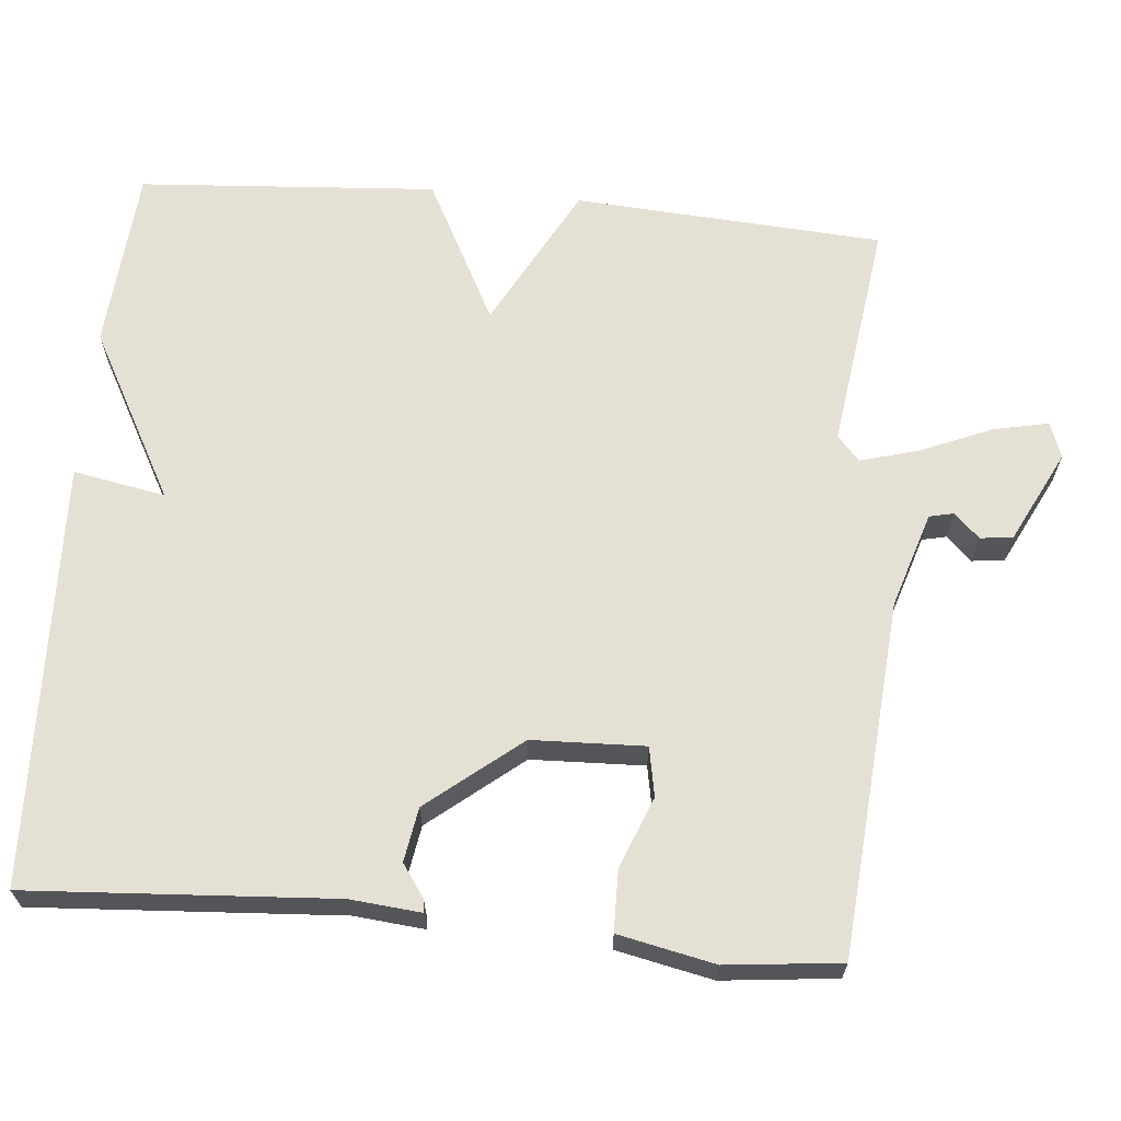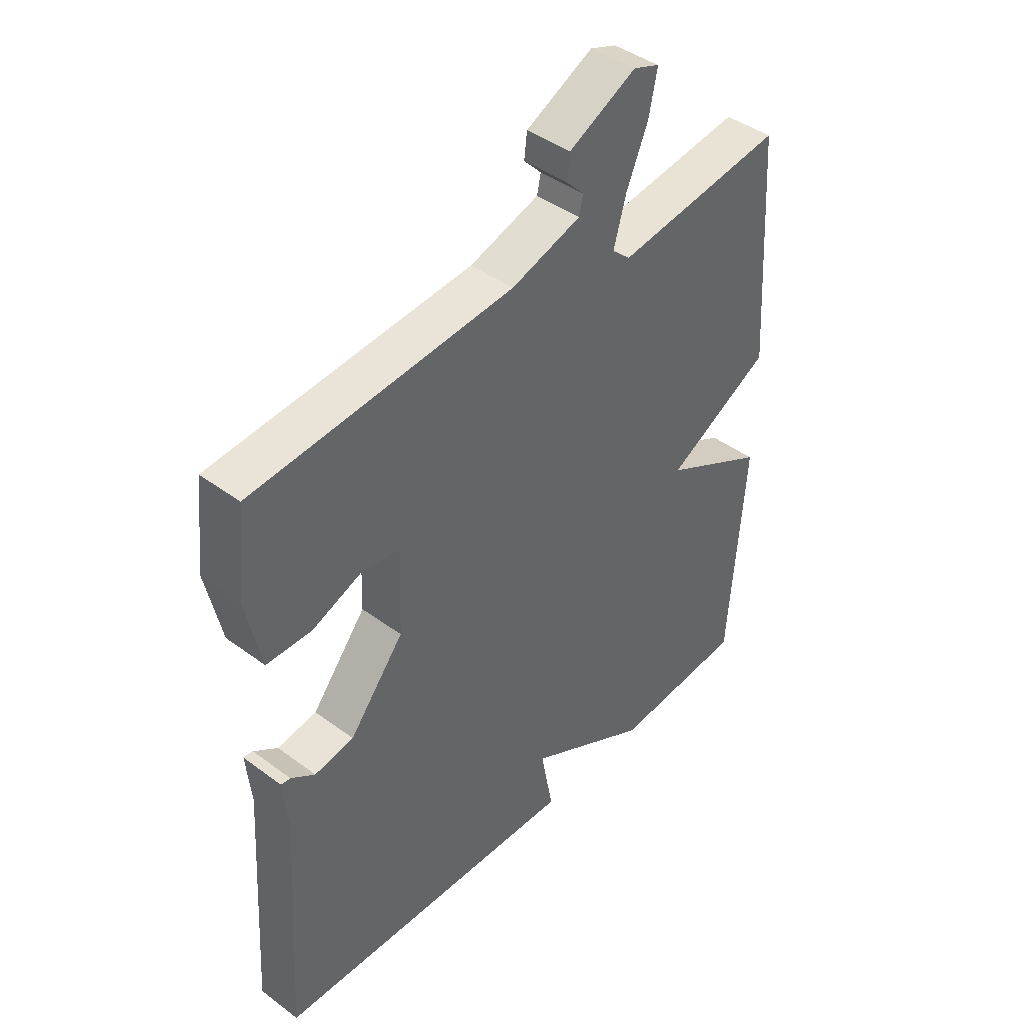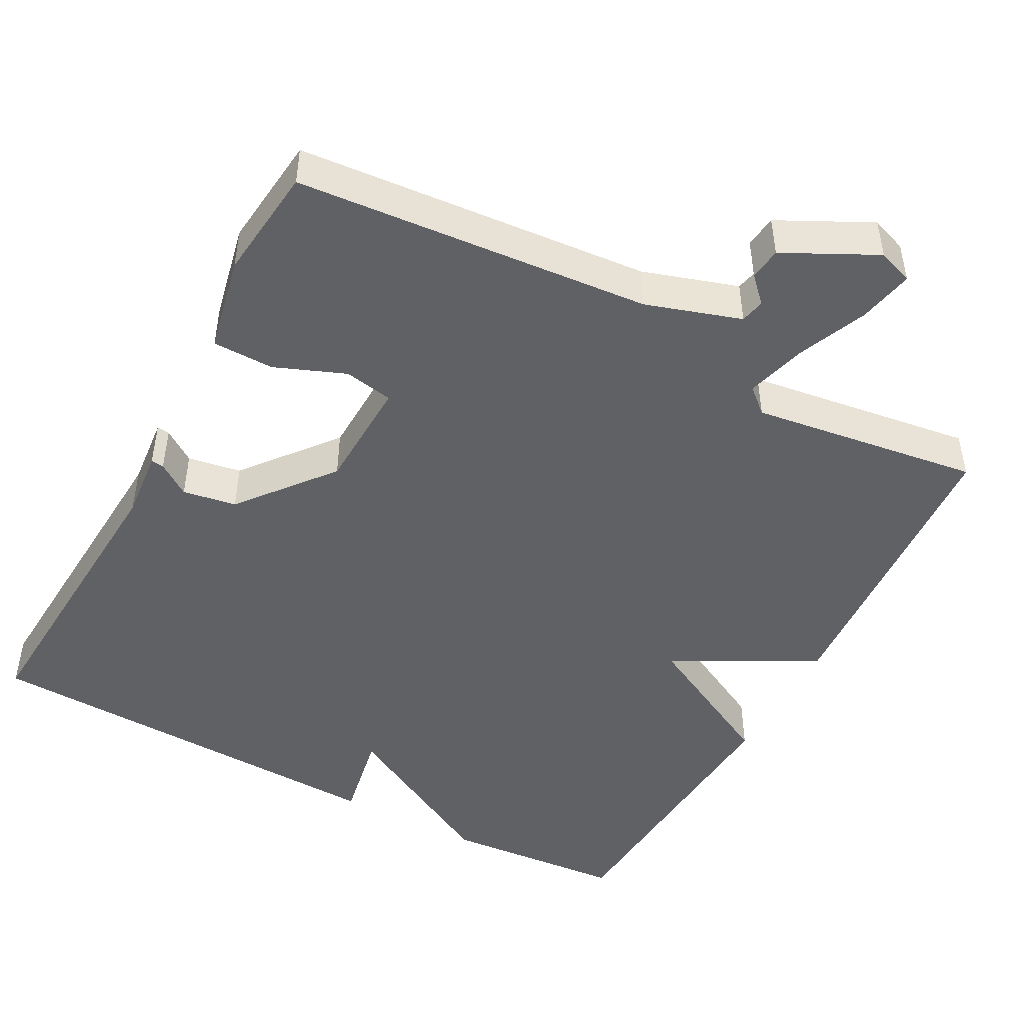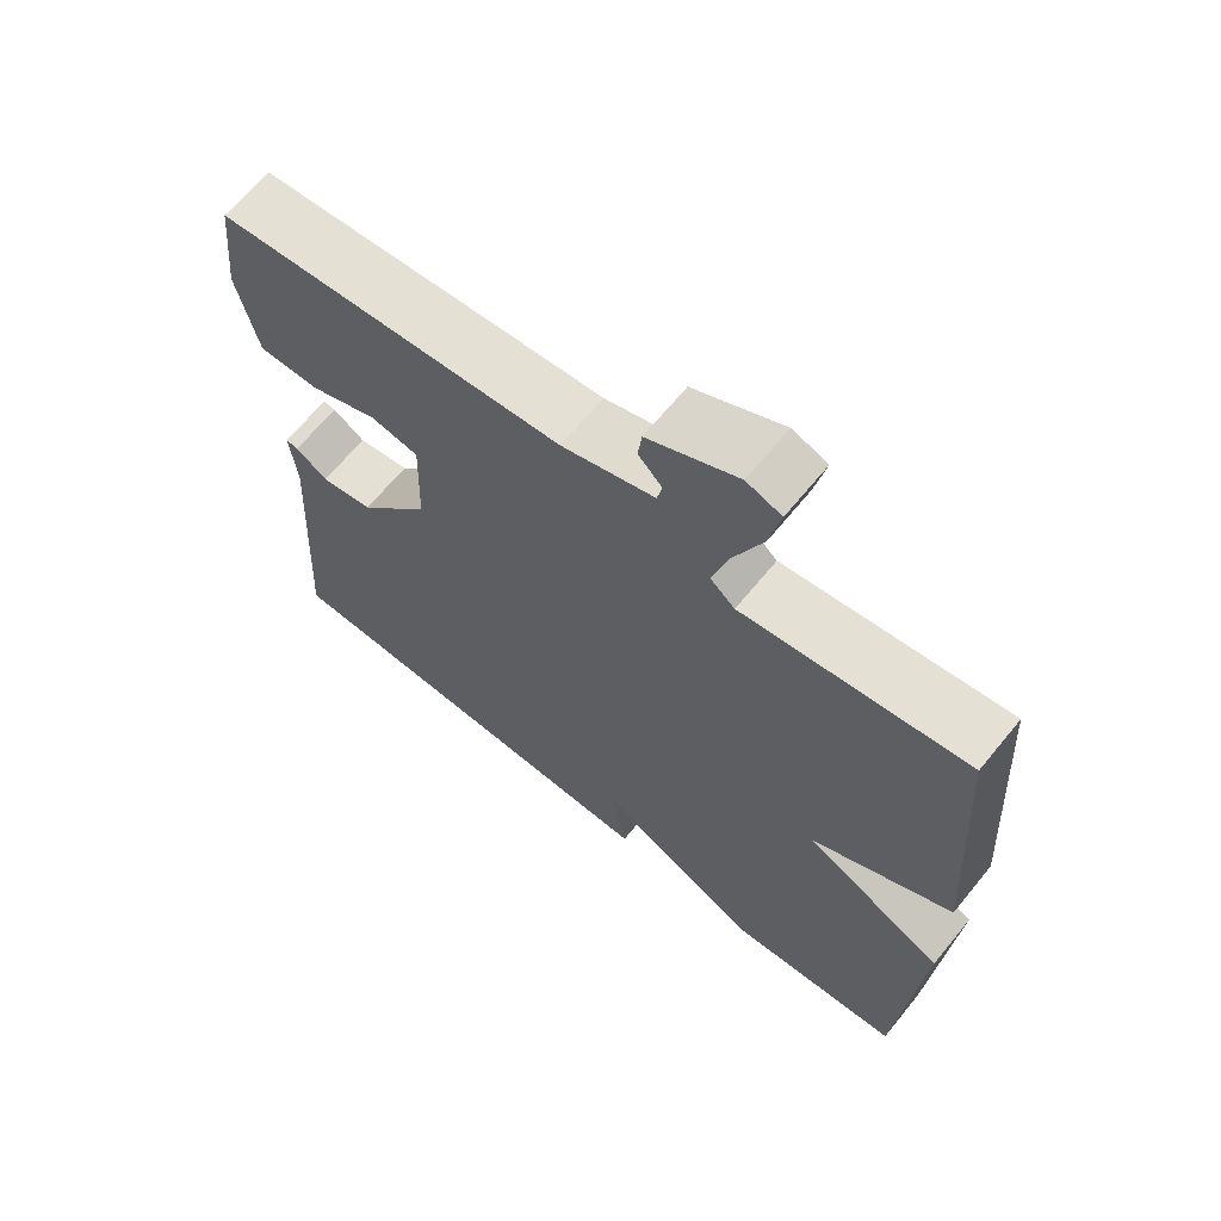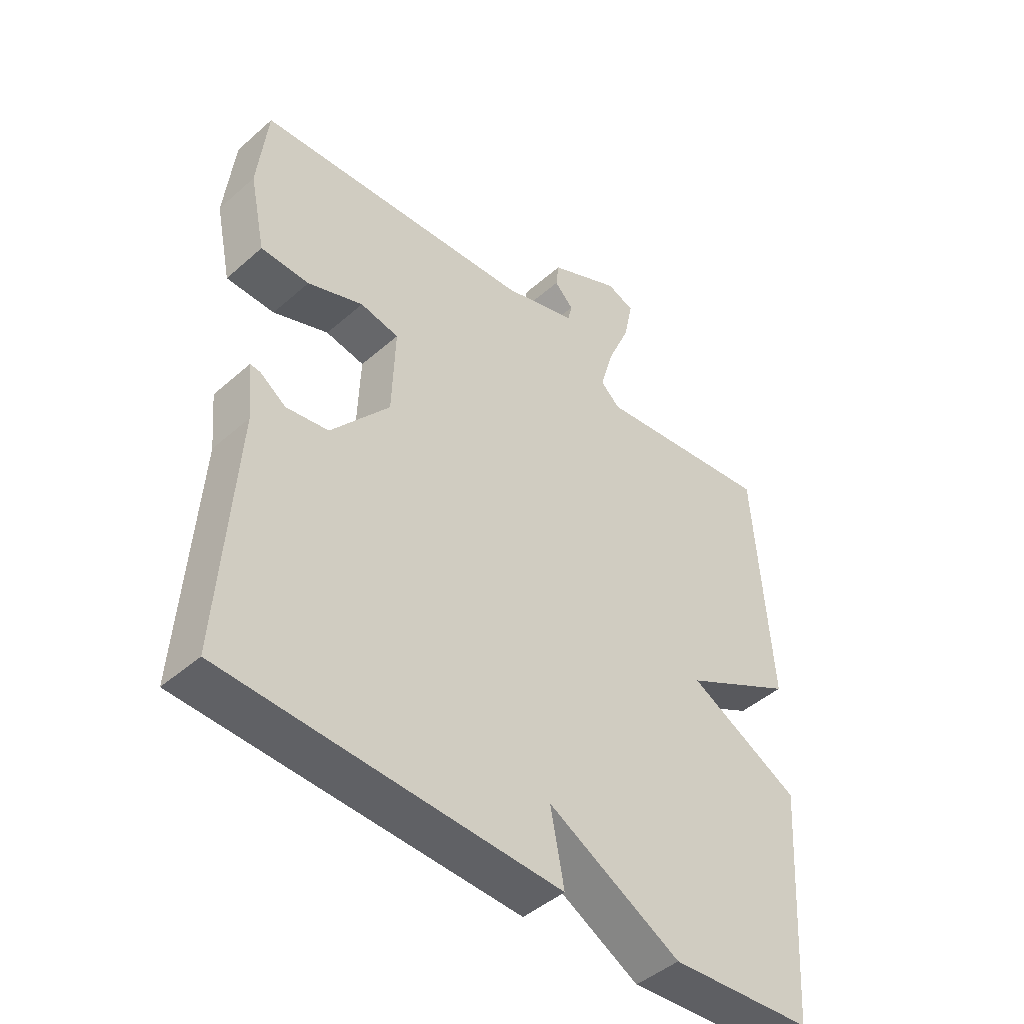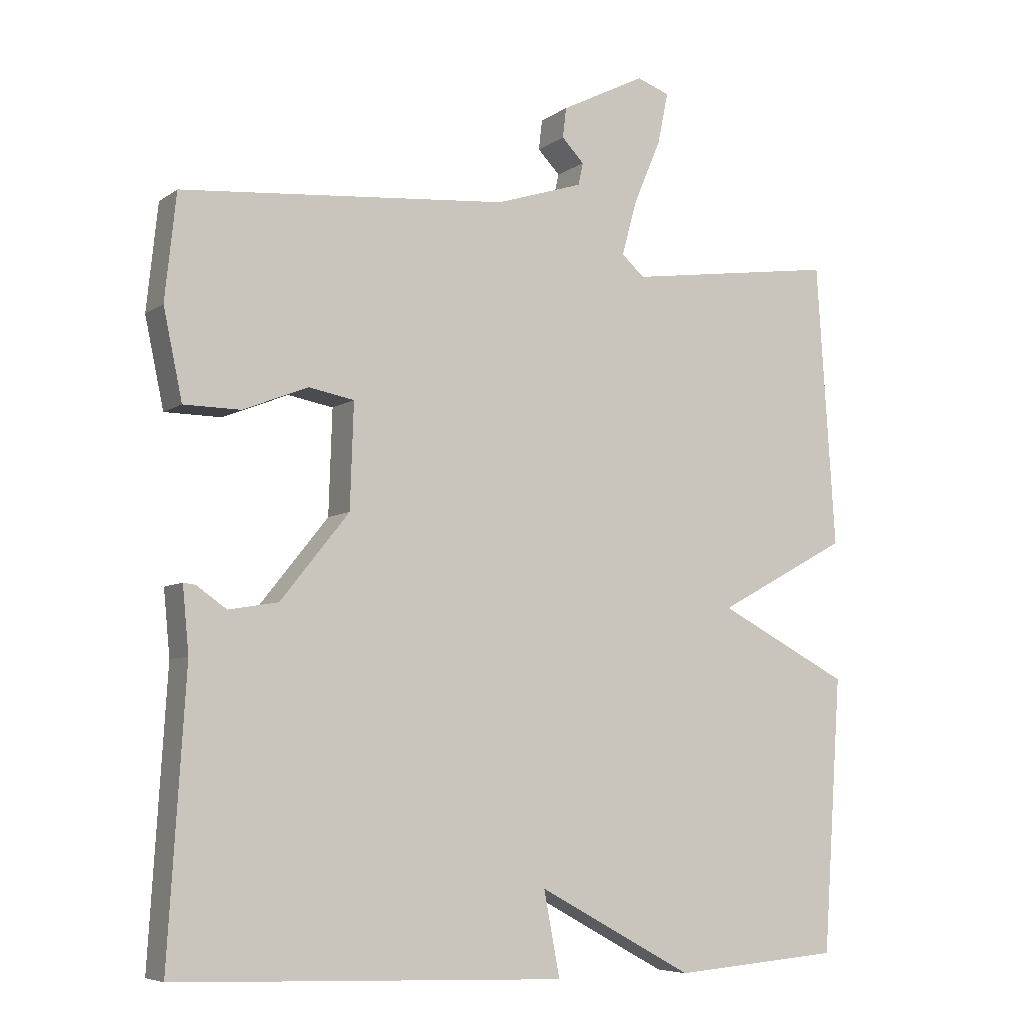
<metadata>
{"format":"obj","ext":"obj","renderer":"f3d","projection":"perspective","resolution":1024,"background":"white","views":[{"elev":65.4,"azim":-84.9,"up":"+Y"},{"elev":42.6,"azim":-48.5,"up":"+Z"},{"elev":-47.4,"azim":-28.2,"up":"+Y"},{"elev":66.3,"azim":39.3,"up":"+Z"},{"elev":-45.8,"azim":-44.9,"up":"+Z"},{"elev":-6.5,"azim":-28.2,"up":"+Z"}]}
</metadata>
<code>
v 0.5 0.07 0.5
v 0.527 0.07 0.093
v 0.338 0.07 -0.009
v 0.527 0.07 -0.107
v 0.5 0.07 -0.5
v 0.259 0.07 -0.519
v 0.036 0.07 -0.398
v 0.059 0.07 -0.519
v -0.5 0.07 -0.5
v -0.475 0.07 -0.098
v -0.484 0.07 -0.005
v -0.467 0.07 -0.007
v -0.424 0.07 -0.037
v -0.353 0.07 -0.025
v -0.255 0.07 0.097
v -0.25 0.07 0.246
v -0.315 0.07 0.258
v -0.408 0.07 0.221
v -0.489 0.07 0.222
v -0.516 0.07 0.349
v -0.5 0.07 0.5
v -0.032 0.07 0.539
v 0.093 0.07 0.579
v 0.1 0.07 0.611
v 0.068 0.07 0.644
v 0.073 0.07 0.687
v 0.194 0.07 0.748
v 0.241 0.07 0.731
v 0.226 0.07 0.658
v 0.187 0.07 0.566
v 0.165 0.07 0.487
v 0.198 0.07 0.458
v 0.5 0 0.5
v 0.527 0 0.093
v 0.338 0 -0.009
v 0.527 0 -0.107
v 0.5 0 -0.5
v 0.259 0 -0.519
v 0.036 0 -0.398
v 0.059 0 -0.519
v -0.5 0 -0.5
v -0.475 0 -0.098
v -0.484 0 -0.005
v -0.467 0 -0.007
v -0.424 0 -0.037
v -0.353 0 -0.025
v -0.255 0 0.097
v -0.25 0 0.246
v -0.315 0 0.258
v -0.408 0 0.221
v -0.489 0 0.222
v -0.516 0 0.349
v -0.5 0 0.5
v -0.032 0 0.539
v 0.093 0 0.579
v 0.1 0 0.611
v 0.068 0 0.644
v 0.073 0 0.687
v 0.194 0 0.748
v 0.241 0 0.731
v 0.226 0 0.658
v 0.187 0 0.566
v 0.165 0 0.487
v 0.198 0 0.458
f 28 29 30
f 27 28 30
f 26 27 30
f 25 26 30
f 24 25 30
f 23 24 30 31
f 22 23 31
f 21 22 31
f 20 21 31
f 19 20 31
f 18 19 31
f 17 18 31
f 16 17 31 32
f 10 11 12 13
f 10 13 14
f 9 10 14
f 8 9 14
f 7 8 14
f 7 14 15
f 6 7 15
f 5 6 15
f 4 5 15
f 3 4 15
f 15 16 32
f 3 15 32
f 2 3 32
f 1 2 32
f 62 61 60
f 62 60 59
f 62 59 58
f 62 58 57
f 62 57 56
f 63 62 56 55
f 63 55 54
f 63 54 53
f 63 53 52
f 63 52 51
f 63 51 50
f 63 50 49
f 64 63 49 48
f 45 44 43 42
f 46 45 42
f 46 42 41
f 46 41 40
f 46 40 39
f 47 46 39
f 47 39 38
f 47 38 37
f 47 37 36
f 47 36 35
f 64 48 47
f 64 47 35
f 64 35 34
f 64 34 33
f 1 33 34 2
f 2 34 35 3
f 3 35 36 4
f 4 36 37 5
f 5 37 38 6
f 6 38 39 7
f 7 39 40 8
f 8 40 41 9
f 9 41 42 10
f 10 42 43 11
f 11 43 44 12
f 12 44 45 13
f 13 45 46 14
f 14 46 47 15
f 15 47 48 16
f 16 48 49 17
f 17 49 50 18
f 18 50 51 19
f 19 51 52 20
f 20 52 53 21
f 21 53 54 22
f 22 54 55 23
f 23 55 56 24
f 24 56 57 25
f 25 57 58 26
f 26 58 59 27
f 27 59 60 28
f 28 60 61 29
f 29 61 62 30
f 30 62 63 31
f 31 63 64 32
f 32 64 33 1

</code>
